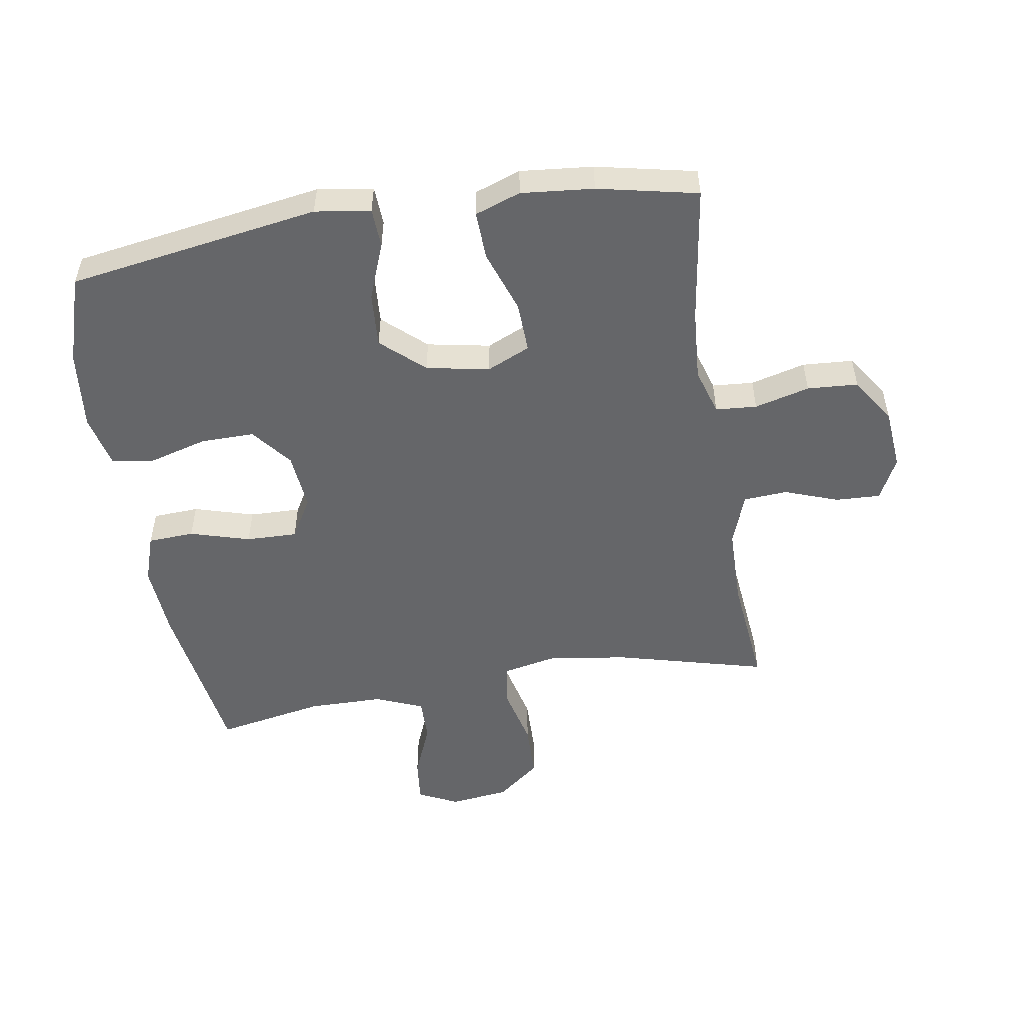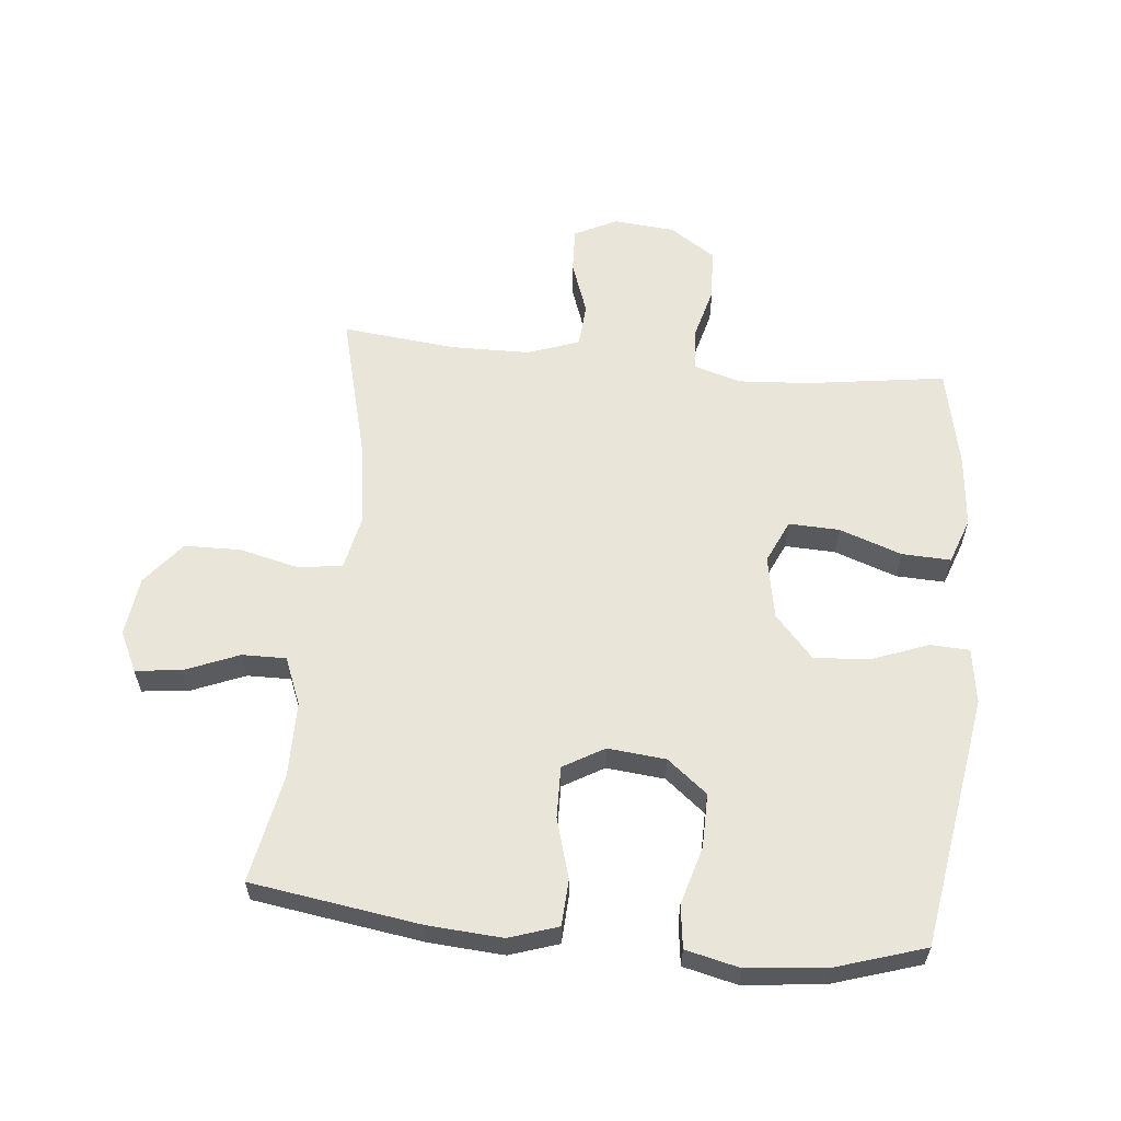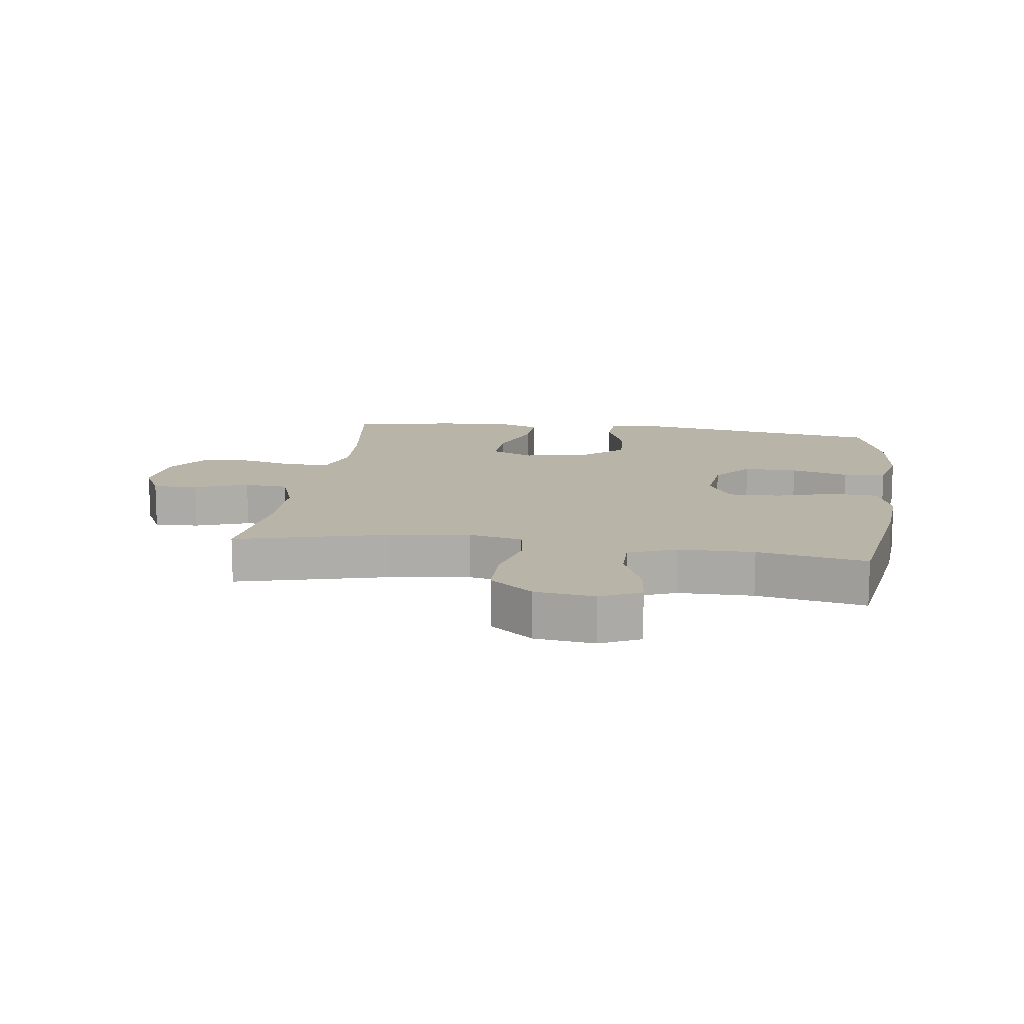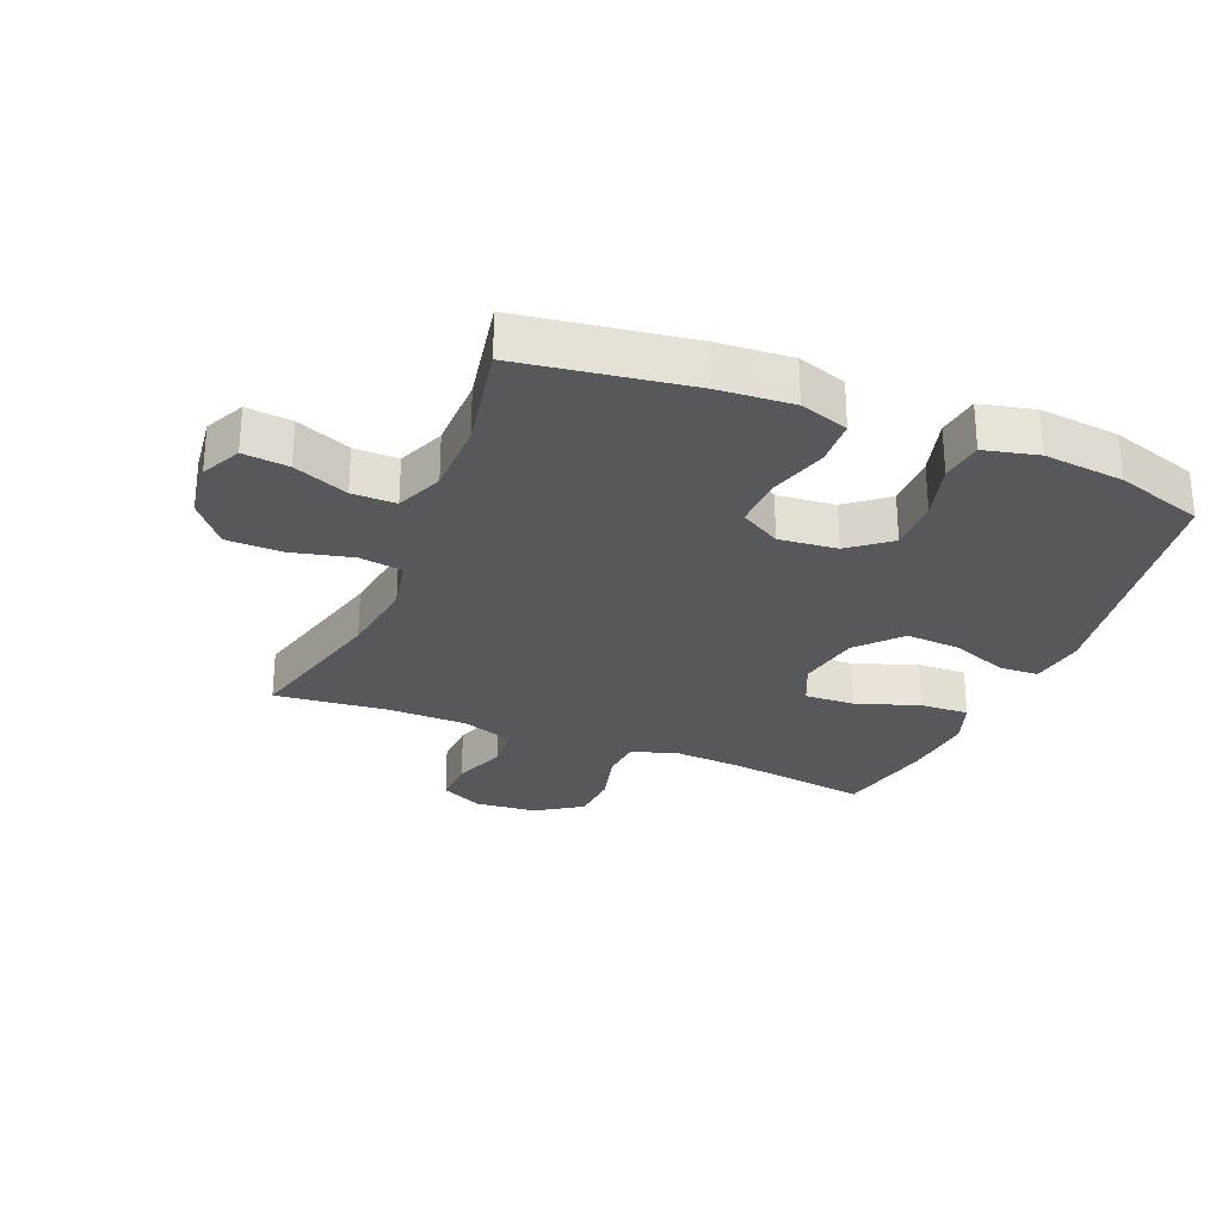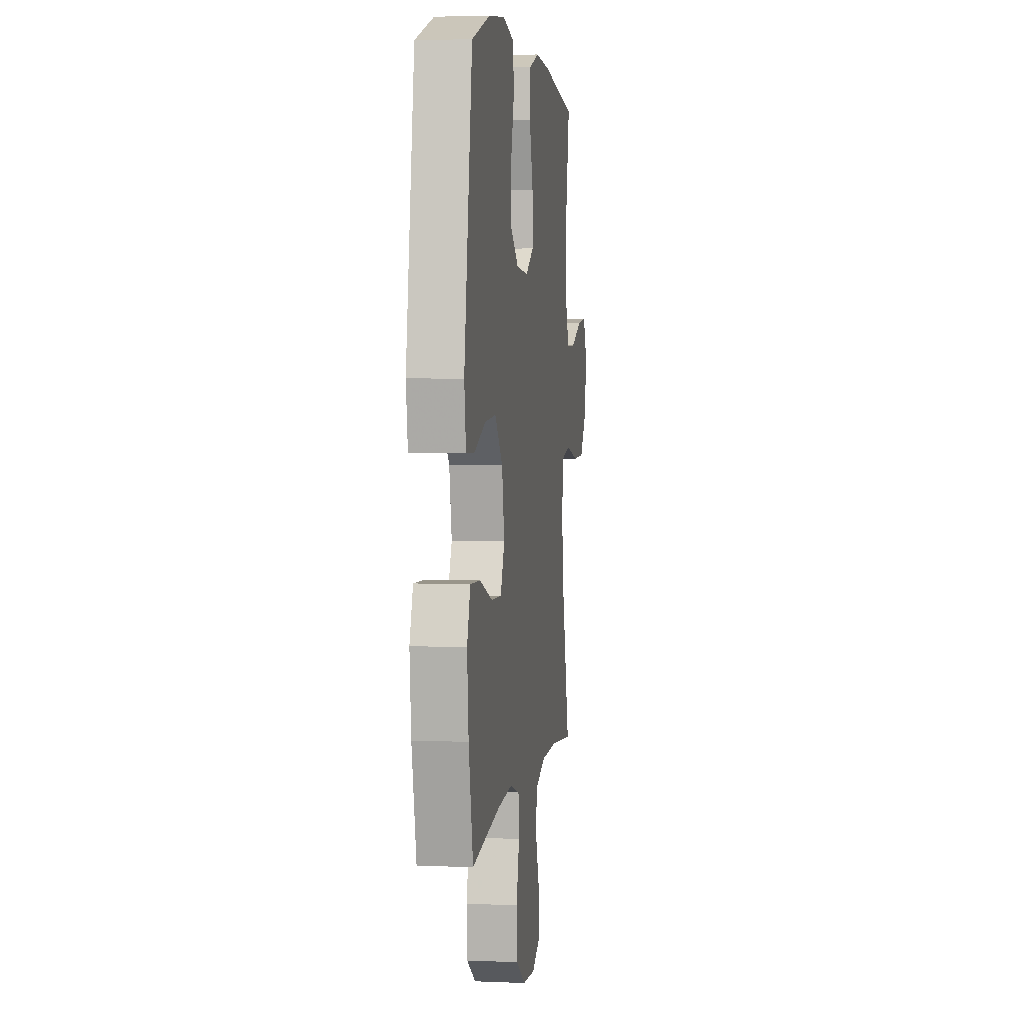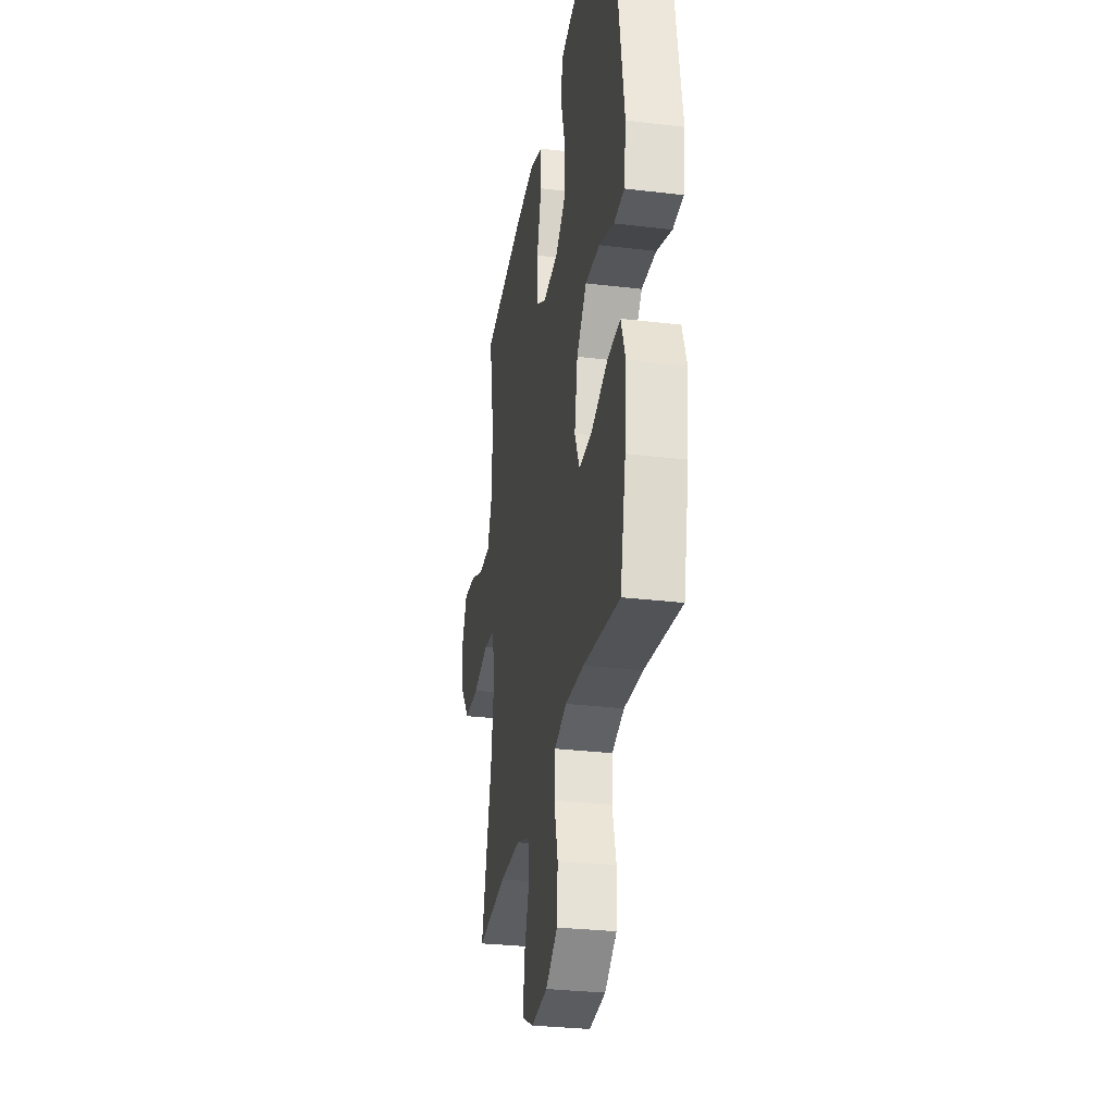
<metadata>
{"format":"obj","ext":"obj","renderer":"f3d","projection":"perspective","resolution":1024,"background":"white","views":[{"elev":-51.9,"azim":99.2,"up":"+Y"},{"elev":59.7,"azim":5.8,"up":"+Y"},{"elev":13.0,"azim":-81.8,"up":"+Y"},{"elev":-27.9,"azim":-22.2,"up":"+Y"},{"elev":4.1,"azim":97.9,"up":"+Z"},{"elev":-29.9,"azim":80.1,"up":"+Z"}]}
</metadata>
<code>
v 0.5 0.07 0.5
v 0.564 0.07 0.097
v 0.551 0.07 0.008
v 0.488 0.07 0.005
v 0.397 0.07 0.04
v 0.309 0.07 0.046
v 0.248 0.07 -0.022
v 0.229 0.07 -0.123
v 0.26 0.07 -0.192
v 0.341 0.07 -0.189
v 0.441 0.07 -0.154
v 0.519 0.07 -0.151
v 0.545 0.07 -0.224
v 0.534 0.07 -0.34
v 0.5 0.07 -0.5
v 0.279 0.07 -0.468
v 0.164 0.07 -0.46
v 0.089 0.07 -0.483
v 0.084 0.07 -0.549
v 0.107 0.07 -0.637
v 0.102 0.07 -0.718
v 0.03 0.07 -0.766
v -0.069 0.07 -0.775
v -0.137 0.07 -0.741
v -0.134 0.07 -0.669
v -0.103 0.07 -0.583
v -0.108 0.07 -0.513
v -0.191 0.07 -0.483
v -0.318 0.07 -0.481
v -0.5 0.07 -0.5
v -0.437 0.07 -0.258
v -0.419 0.07 -0.13
v -0.437 0.07 -0.044
v -0.506 0.07 -0.033
v -0.603 0.07 -0.056
v -0.693 0.07 -0.054
v -0.748 0.07 0.015
v -0.76 0.07 0.11
v -0.729 0.07 0.174
v -0.656 0.07 0.166
v -0.569 0.07 0.13
v -0.499 0.07 0.129
v -0.468 0.07 0.205
v -0.467 0.07 0.326
v -0.5 0.07 0.5
v -0.23 0.07 0.54
v -0.111 0.07 0.548
v -0.033 0.07 0.522
v -0.029 0.07 0.448
v -0.057 0.07 0.352
v -0.059 0.07 0.27
v 0.006 0.07 0.232
v 0.099 0.07 0.241
v 0.163 0.07 0.292
v 0.162 0.07 0.378
v 0.136 0.07 0.471
v 0.145 0.07 0.539
v 0.231 0.07 0.559
v 0.359 0.07 0.545
v 0.5 0 0.5
v 0.564 0 0.097
v 0.551 0 0.008
v 0.488 0 0.005
v 0.397 0 0.04
v 0.309 0 0.046
v 0.248 0 -0.022
v 0.229 0 -0.123
v 0.26 0 -0.192
v 0.341 0 -0.189
v 0.441 0 -0.154
v 0.519 0 -0.151
v 0.545 0 -0.224
v 0.534 0 -0.34
v 0.5 0 -0.5
v 0.279 0 -0.468
v 0.164 0 -0.46
v 0.089 0 -0.483
v 0.084 0 -0.549
v 0.107 0 -0.637
v 0.102 0 -0.718
v 0.03 0 -0.766
v -0.069 0 -0.775
v -0.137 0 -0.741
v -0.134 0 -0.669
v -0.103 0 -0.583
v -0.108 0 -0.513
v -0.191 0 -0.483
v -0.318 0 -0.481
v -0.5 0 -0.5
v -0.437 0 -0.258
v -0.419 0 -0.13
v -0.437 0 -0.044
v -0.506 0 -0.033
v -0.603 0 -0.056
v -0.693 0 -0.054
v -0.748 0 0.015
v -0.76 0 0.11
v -0.729 0 0.174
v -0.656 0 0.166
v -0.569 0 0.13
v -0.499 0 0.129
v -0.468 0 0.205
v -0.467 0 0.326
v -0.5 0 0.5
v -0.23 0 0.54
v -0.111 0 0.548
v -0.033 0 0.522
v -0.029 0 0.448
v -0.057 0 0.352
v -0.059 0 0.27
v 0.006 0 0.232
v 0.099 0 0.241
v 0.163 0 0.292
v 0.162 0 0.378
v 0.136 0 0.471
v 0.145 0 0.539
v 0.231 0 0.559
v 0.359 0 0.545
f 3 4 5
f 2 3 5
f 1 2 5
f 59 1 5
f 58 59 5
f 57 58 5
f 56 57 5
f 55 56 5
f 54 55 5 6
f 53 54 6 7
f 52 53 7 8
f 51 52 8 9
f 48 49 50
f 47 48 50
f 46 47 50
f 45 46 50
f 44 45 50
f 43 44 50 51
f 42 43 51 9
f 39 40 41
f 38 39 41
f 37 38 41
f 36 37 41
f 35 36 41
f 34 35 41
f 33 34 41 42
f 29 30 31
f 28 29 31 32
f 27 28 32 33
f 24 25 26
f 23 24 26
f 22 23 26
f 21 22 26
f 20 21 26
f 19 20 26
f 18 19 26 27
f 33 42 9
f 27 33 9
f 18 27 9
f 17 18 9
f 14 15 16
f 13 14 16
f 12 13 16
f 11 12 16
f 10 11 16
f 9 10 16 17
f 64 63 62
f 64 62 61
f 64 61 60
f 64 60 118
f 64 118 117
f 64 117 116
f 64 116 115
f 64 115 114
f 65 64 114 113
f 66 65 113 112
f 67 66 112 111
f 68 67 111 110
f 109 108 107
f 109 107 106
f 109 106 105
f 109 105 104
f 109 104 103
f 110 109 103 102
f 68 110 102 101
f 100 99 98
f 100 98 97
f 100 97 96
f 100 96 95
f 100 95 94
f 100 94 93
f 101 100 93 92
f 90 89 88
f 91 90 88 87
f 92 91 87 86
f 85 84 83
f 85 83 82
f 85 82 81
f 85 81 80
f 85 80 79
f 85 79 78
f 86 85 78 77
f 68 101 92
f 68 92 86
f 68 86 77
f 68 77 76
f 75 74 73
f 75 73 72
f 75 72 71
f 75 71 70
f 75 70 69
f 76 75 69 68
f 1 60 61 2
f 2 61 62 3
f 3 62 63 4
f 4 63 64 5
f 5 64 65 6
f 6 65 66 7
f 7 66 67 8
f 8 67 68 9
f 9 68 69 10
f 10 69 70 11
f 11 70 71 12
f 12 71 72 13
f 13 72 73 14
f 14 73 74 15
f 15 74 75 16
f 16 75 76 17
f 17 76 77 18
f 18 77 78 19
f 19 78 79 20
f 20 79 80 21
f 21 80 81 22
f 22 81 82 23
f 23 82 83 24
f 24 83 84 25
f 25 84 85 26
f 26 85 86 27
f 27 86 87 28
f 28 87 88 29
f 29 88 89 30
f 30 89 90 31
f 31 90 91 32
f 32 91 92 33
f 33 92 93 34
f 34 93 94 35
f 35 94 95 36
f 36 95 96 37
f 37 96 97 38
f 38 97 98 39
f 39 98 99 40
f 40 99 100 41
f 41 100 101 42
f 42 101 102 43
f 43 102 103 44
f 44 103 104 45
f 45 104 105 46
f 46 105 106 47
f 47 106 107 48
f 48 107 108 49
f 49 108 109 50
f 50 109 110 51
f 51 110 111 52
f 52 111 112 53
f 53 112 113 54
f 54 113 114 55
f 55 114 115 56
f 56 115 116 57
f 57 116 117 58
f 58 117 118 59
f 59 118 60 1

</code>
